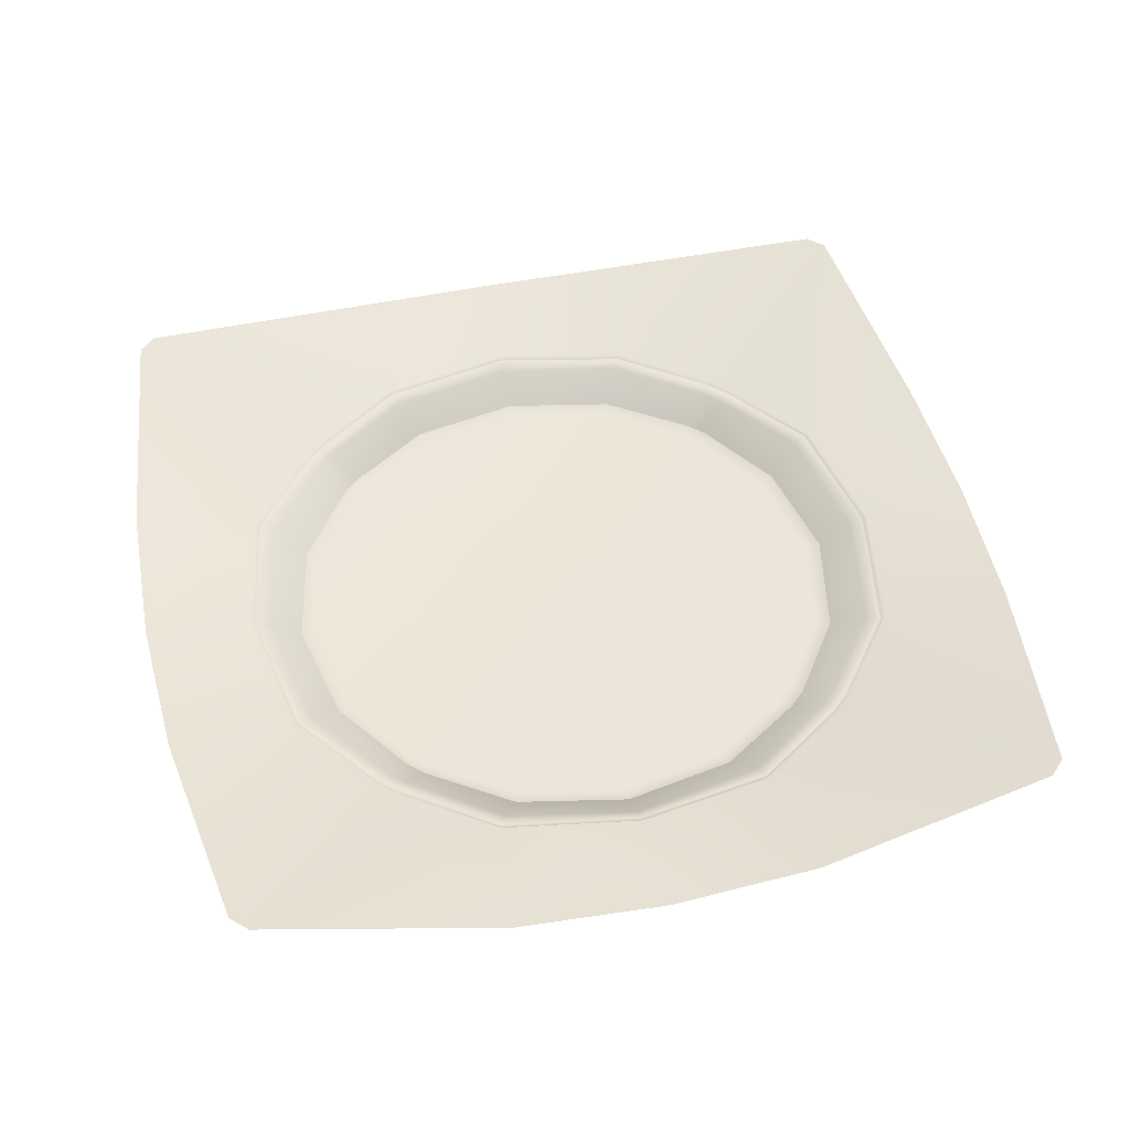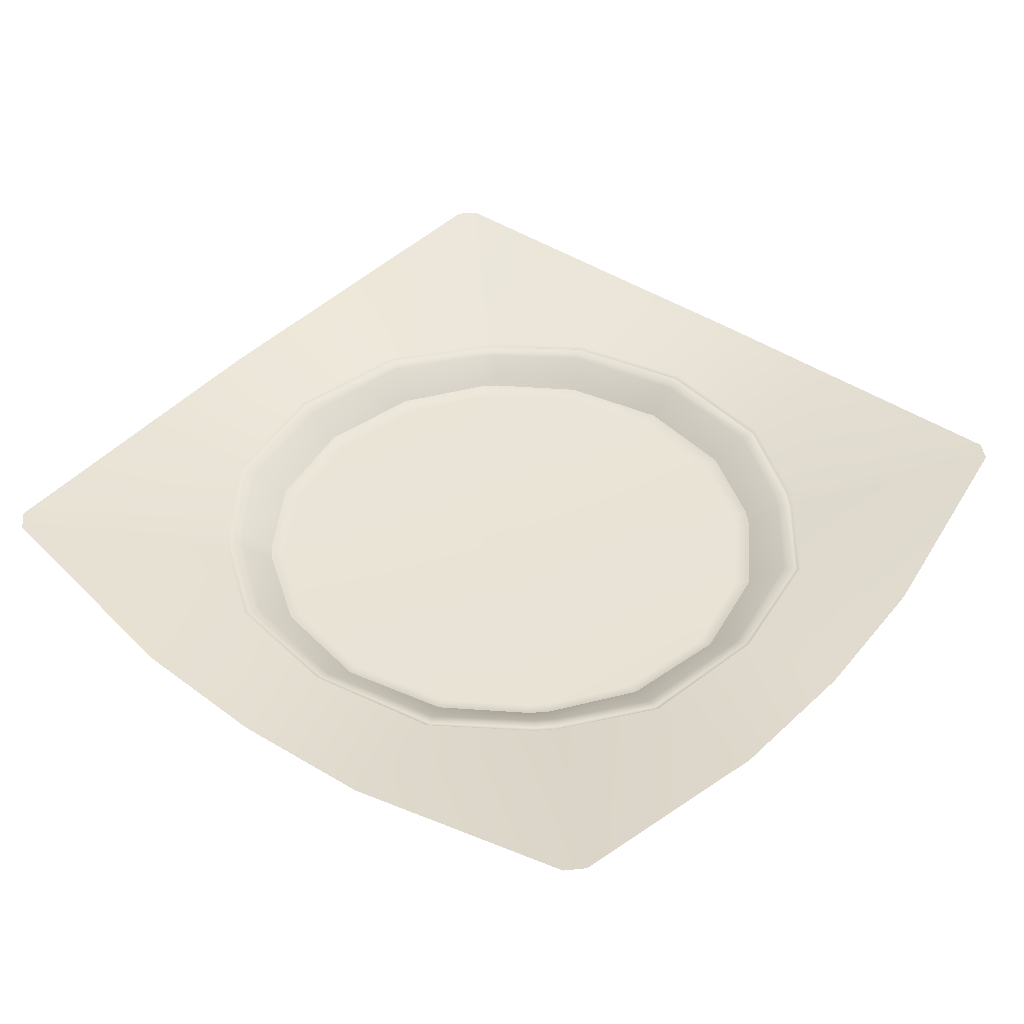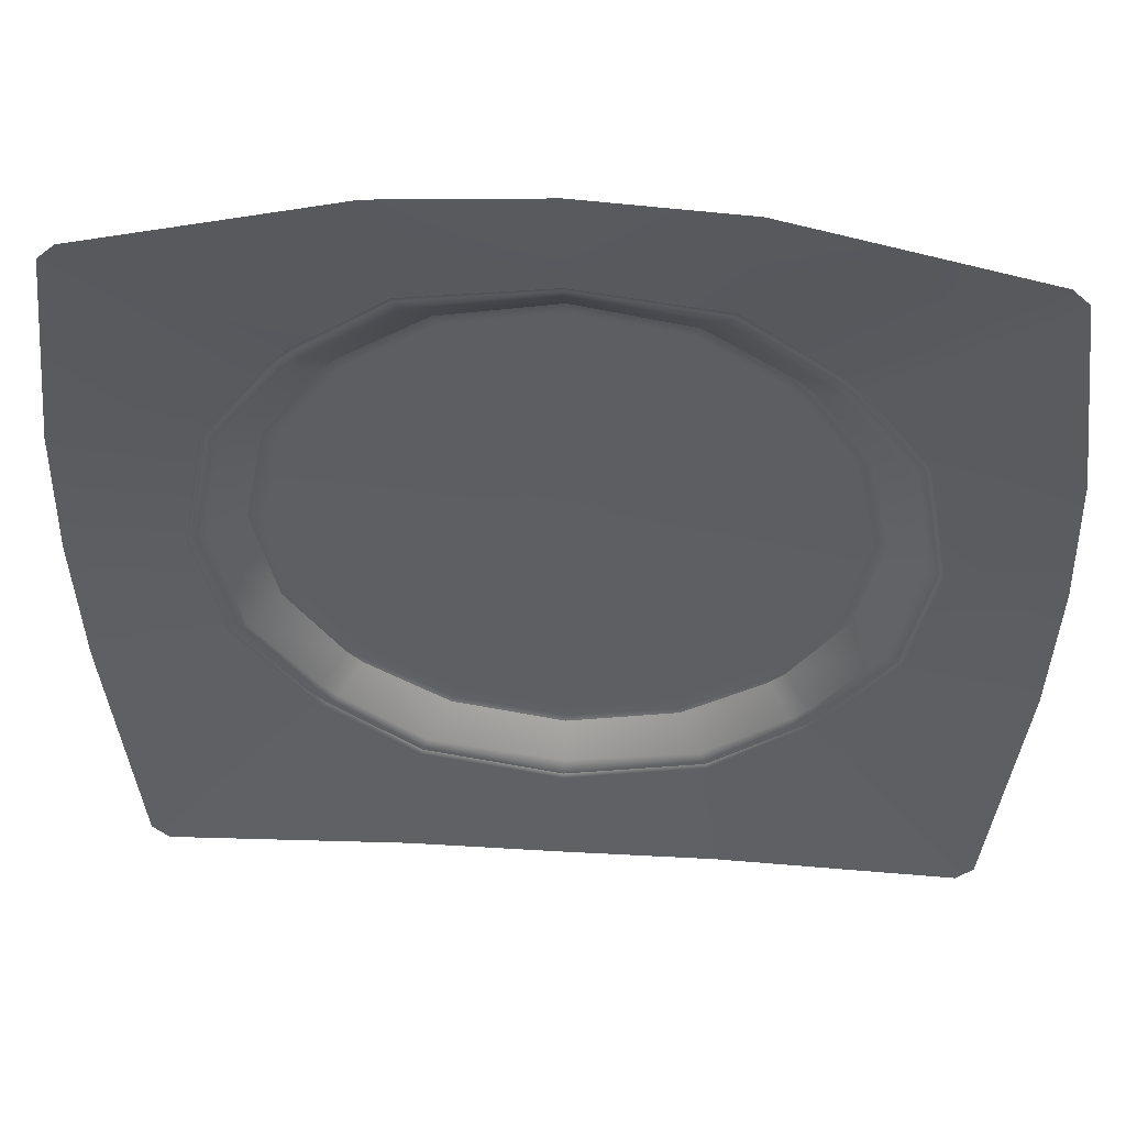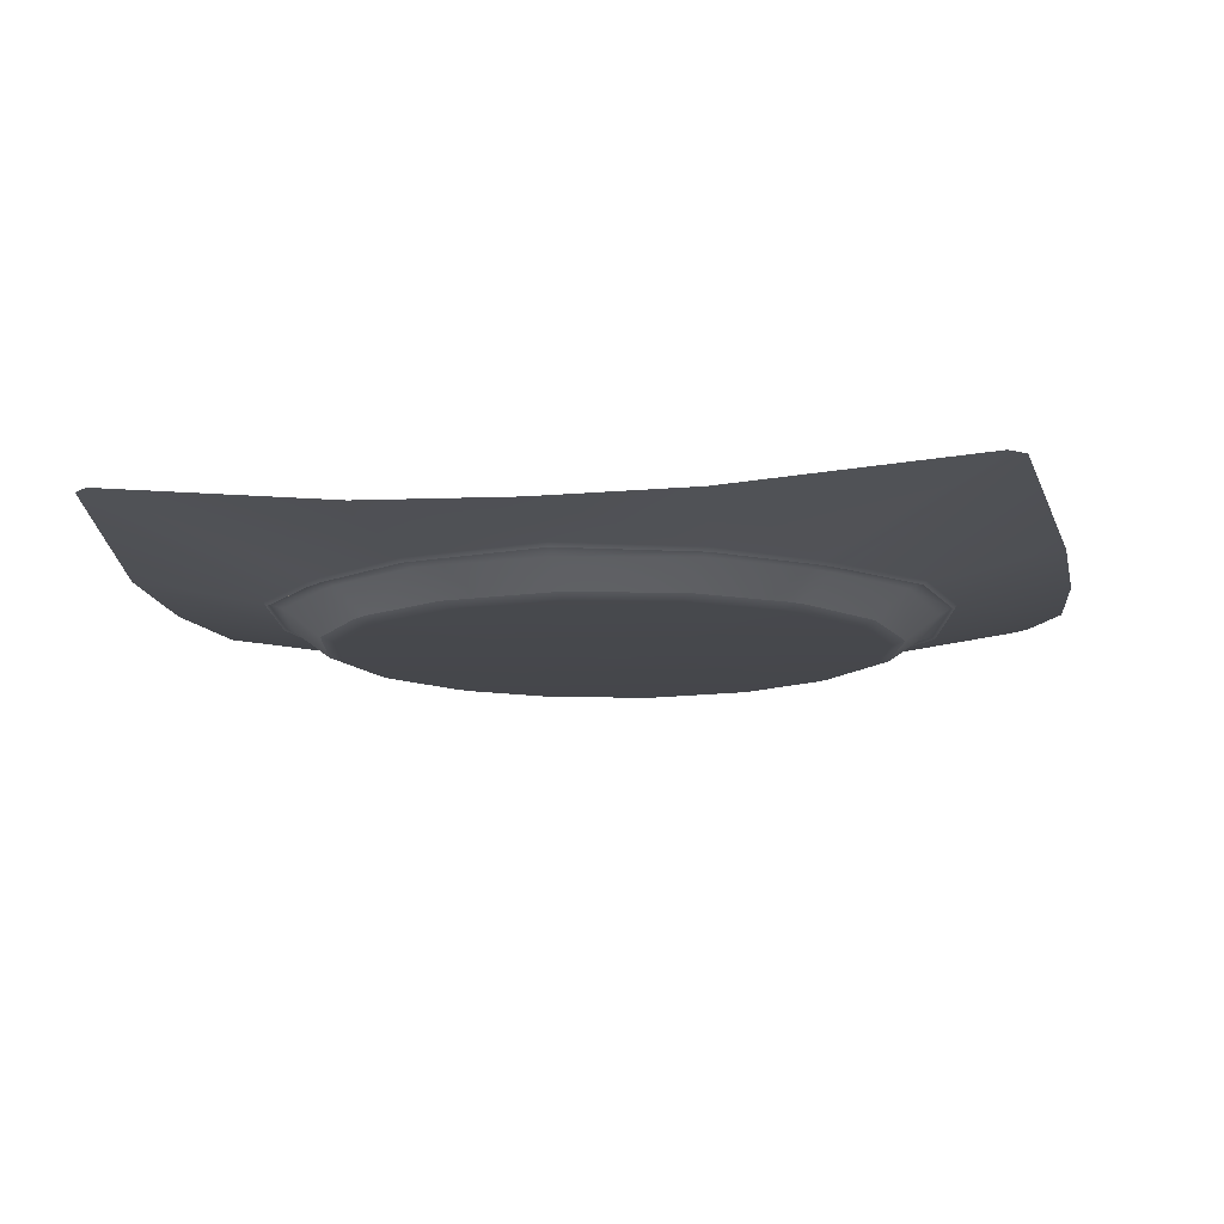
<metadata>
{"format":"obj","ext":"obj","renderer":"f3d","projection":"perspective","resolution":1024,"background":"white","views":[{"elev":48.5,"azim":-102.9,"up":"+Z"},{"elev":42.3,"azim":-51.2,"up":"+Z"},{"elev":50.4,"azim":3.6,"up":"+Y"},{"elev":-11.1,"azim":99.3,"up":"+Z"}]}
</metadata>
<code>
o MeshPlate_13_0_GeomSubset_1
v 0 0 -0.07279
v 0 0 -0.07936
v 0.07335 0 -0.07918
v 0.06788 0 -0.07936
v 0.00367 0 -0.07936
v 0.003024 0 -0.07279
v 0.1019 0 -0.06094
v 0.102 0 -0.06362
v 0.09976 0 -0.06706
v 0.09009 0 -0.0725
v 0.08313 0 -0.07701
v 0.07308 0 -0.06612
v 0.06561 0 -0.0716
v 0.06204 0 -0.07278
v 0.06776 0.02965 -0.07902
v 0.03069 0.06783 -0.07911
v 0 0.07335 -0.07918
v 0.06271 0.02598 -0.07936
v 0.02597 0.06272 -0.07936
v 0 0.06788 -0.07936
v 0.04974 0.05339 -0.0798
v 0.05341 0.04974 -0.07988
v 0.04947 0.0458 -0.07936
v 0.04579 0.04947 -0.07936
v 0 0.003673 -0.07936
v 0 0.003024 -0.07279
v 0 0.1019 -0.06094
v 0.03525 0.1003 -0.06007
v 0 0.1021 -0.06373
v 0.03519 0.1004 -0.06325
v 0.1005 0.03406 -0.06
v 0.1007 0.03402 -0.06337
v 0.09279 0.08901 -0.05341
v 0.089 0.09278 -0.05334
v 0.08895 0.09305 -0.05695
v 0.09302 0.08894 -0.05692
v 0.0829 0.08704 -0.06542
v 0.08704 0.08293 -0.06529
v 0.09721 0.03402 -0.06775
v 0 0.09932 -0.06757
v 0.0352 0.09654 -0.06852
v 0.07251 0.07638 -0.07092
v 0.07651 0.07262 -0.07098
v 0.08652 0.03239 -0.07296
v 0 0.08861 -0.07319
v 0.03321 0.08482 -0.07369
v 0.06142 0.06538 -0.07671
v 0.06537 0.06142 -0.07663
v 0.07808 0.03201 -0.0768
v 0 0.0831 -0.07702
v 0.03311 0.07806 -0.07674
v 0.03031 0.06767 -0.06604
v 0 0.07308 -0.06613
v 0.06757 0.02938 -0.06607
v 0.02543 0.06052 -0.0717
v 0.02375 0.05736 -0.07278
v 0 0.06562 -0.07161
v 0 0.06205 -0.07279
v 0.05734 0.02375 -0.07278
v 0.06056 0.02532 -0.07165
v 0.05314 0.04949 -0.06611
v 0.04948 0.05315 -0.06611
v 0.04779 0.0443 -0.07161
v 0.04514 0.04195 -0.07278
v 0.04195 0.04515 -0.07278
v 0.04429 0.0478 -0.07161
v 0.03152 0.07043 -0.06528
v 0.03186 0.07166 -0.06483
v 0 0.07591 -0.06458
v 0 0.07711 -0.06399
v 0.0515 0.05536 -0.06558
v 0.05236 0.05626 -0.06522
v 0.07711 0 -0.06398
v 0.0759 0 -0.06458
v 0.07023 0.03068 -0.06535
v 0.07146 0.03096 -0.06487
v 0.05536 0.05149 -0.06552
v 0.05625 0.05233 -0.06515
v 0 0.07651 -0.06492
v 0.03169 0.07104 -0.0657
v 0.05193 0.05581 -0.06604
v 0.0558 0.05191 -0.06598
v 0.07085 0.03082 -0.06575
v 0.0765 0 -0.06492
v -0.07335 0 -0.07918
v -0.06788 0 -0.07936
v -0.00367 0 -0.07936
v -0.003024 0 -0.07279
v -0.1019 0 -0.06094
v -0.102 0 -0.06362
v -0.09976 0 -0.06706
v -0.09009 0 -0.0725
v -0.08313 0 -0.07701
v -0.07308 0 -0.06612
v -0.06561 0 -0.0716
v -0.06204 0 -0.07278
v -0.06776 0.02965 -0.07902
v -0.03069 0.06783 -0.07911
v -0.06271 0.02598 -0.07936
v -0.02597 0.06272 -0.07936
v -0.04974 0.05339 -0.0798
v -0.05341 0.04974 -0.07988
v -0.04947 0.0458 -0.07936
v -0.04579 0.04947 -0.07936
v -0.03525 0.1003 -0.06007
v -0.03519 0.1004 -0.06325
v -0.1005 0.03406 -0.06
v -0.1007 0.03402 -0.06337
v -0.09279 0.08901 -0.05341
v -0.089 0.09278 -0.05334
v -0.08895 0.09305 -0.05695
v -0.09302 0.08894 -0.05692
v -0.0829 0.08704 -0.06542
v -0.08704 0.08293 -0.06529
v -0.09721 0.03402 -0.06775
v -0.0352 0.09654 -0.06852
v -0.07251 0.07638 -0.07092
v -0.07651 0.07262 -0.07098
v -0.08652 0.03239 -0.07296
v -0.03321 0.08482 -0.07369
v -0.06142 0.06538 -0.07671
v -0.06537 0.06142 -0.07663
v -0.07808 0.03201 -0.0768
v -0.03311 0.07806 -0.07674
v -0.03031 0.06767 -0.06604
v -0.06757 0.02938 -0.06607
v -0.02543 0.06052 -0.0717
v -0.02375 0.05736 -0.07278
v -0.05734 0.02375 -0.07278
v -0.06056 0.02532 -0.07165
v -0.05314 0.04949 -0.06611
v -0.04948 0.05315 -0.06611
v -0.04779 0.0443 -0.07161
v -0.04514 0.04195 -0.07278
v -0.04195 0.04515 -0.07278
v -0.04429 0.0478 -0.07161
v -0.03152 0.07043 -0.06528
v -0.03186 0.07166 -0.06483
v -0.0515 0.05536 -0.06558
v -0.05236 0.05626 -0.06522
v -0.07711 0 -0.06398
v -0.0759 0 -0.06457
v -0.07023 0.03068 -0.06535
v -0.07146 0.03096 -0.06487
v -0.05536 0.05149 -0.06552
v -0.05625 0.05233 -0.06515
v -0.03169 0.07104 -0.0657
v -0.05193 0.05581 -0.06604
v -0.05581 0.05191 -0.06598
v -0.07085 0.03082 -0.06575
v -0.0765 0 -0.06492
v -0.06776 -0.02965 -0.07902
v -0.03069 -0.06783 -0.07911
v 0 -0.07335 -0.07918
v -0.06271 -0.02598 -0.07936
v -0.02597 -0.06272 -0.07936
v 0 -0.06788 -0.07936
v -0.04974 -0.05339 -0.0798
v -0.05341 -0.04974 -0.07988
v -0.04947 -0.0458 -0.07936
v -0.04579 -0.04947 -0.07936
v 0 -0.003673 -0.07936
v 0 -0.003024 -0.07279
v 0 -0.1019 -0.06094
v -0.03525 -0.1003 -0.06007
v 0 -0.1021 -0.06373
v -0.03519 -0.1004 -0.06325
v -0.1005 -0.03406 -0.06
v -0.1007 -0.03402 -0.06337
v -0.09279 -0.08901 -0.05341
v -0.089 -0.09278 -0.05334
v -0.08895 -0.09305 -0.05695
v -0.09302 -0.08894 -0.05692
v -0.0829 -0.08704 -0.06542
v -0.08704 -0.08293 -0.06529
v -0.09721 -0.03402 -0.06775
v 0 -0.09932 -0.06757
v -0.0352 -0.09654 -0.06852
v -0.07251 -0.07638 -0.07092
v -0.07651 -0.07262 -0.07098
v -0.08652 -0.03239 -0.07296
v 0 -0.08861 -0.07319
v -0.03321 -0.08482 -0.07369
v -0.06142 -0.06538 -0.07671
v -0.06537 -0.06142 -0.07663
v -0.07808 -0.03201 -0.0768
v 0 -0.0831 -0.07702
v -0.03311 -0.07806 -0.07674
v -0.03031 -0.06767 -0.06604
v 0 -0.07308 -0.06613
v -0.06757 -0.02938 -0.06607
v -0.02543 -0.06052 -0.0717
v -0.02375 -0.05736 -0.07278
v 0 -0.06562 -0.07161
v 0 -0.06205 -0.07279
v -0.05734 -0.02375 -0.07278
v -0.06056 -0.02532 -0.07165
v -0.05314 -0.04949 -0.06611
v -0.04948 -0.05315 -0.06611
v -0.04779 -0.0443 -0.07161
v -0.04514 -0.04195 -0.07278
v -0.04195 -0.04515 -0.07278
v -0.04429 -0.0478 -0.07161
v -0.03152 -0.07043 -0.06528
v -0.03186 -0.07166 -0.06483
v 0 -0.07591 -0.06458
v 0 -0.07711 -0.06398
v -0.0515 -0.05536 -0.06558
v -0.05236 -0.05626 -0.06522
v -0.07023 -0.03068 -0.06535
v -0.07146 -0.03096 -0.06487
v -0.05536 -0.05149 -0.06552
v -0.05625 -0.05233 -0.06515
v 0 -0.07651 -0.06492
v -0.03169 -0.07104 -0.0657
v -0.05193 -0.05581 -0.06604
v -0.05581 -0.05191 -0.06598
v -0.07085 -0.03082 -0.06575
v 0.06776 -0.02965 -0.07902
v 0.03069 -0.06783 -0.07911
v 0.06271 -0.02598 -0.07936
v 0.02597 -0.06272 -0.07936
v 0.04974 -0.05339 -0.0798
v 0.05341 -0.04974 -0.07988
v 0.04947 -0.0458 -0.07936
v 0.04579 -0.04947 -0.07936
v 0.03525 -0.1003 -0.06007
v 0.03519 -0.1004 -0.06325
v 0.1005 -0.03406 -0.06
v 0.1007 -0.03402 -0.06337
v 0.09279 -0.08901 -0.05341
v 0.089 -0.09278 -0.05334
v 0.08895 -0.09305 -0.05695
v 0.09302 -0.08894 -0.05692
v 0.0829 -0.08704 -0.06542
v 0.08704 -0.08293 -0.06529
v 0.09721 -0.03402 -0.06775
v 0.0352 -0.09654 -0.06852
v 0.07251 -0.07638 -0.07092
v 0.07651 -0.07262 -0.07098
v 0.08652 -0.03239 -0.07296
v 0.03321 -0.08482 -0.07369
v 0.06142 -0.06538 -0.07671
v 0.06537 -0.06142 -0.07663
v 0.07808 -0.03201 -0.0768
v 0.03311 -0.07806 -0.07674
v 0.03031 -0.06767 -0.06604
v 0.06757 -0.02938 -0.06607
v 0.02543 -0.06052 -0.0717
v 0.02375 -0.05736 -0.07278
v 0.05734 -0.02375 -0.07278
v 0.06056 -0.02532 -0.07165
v 0.05314 -0.04949 -0.06611
v 0.04948 -0.05315 -0.06611
v 0.04779 -0.0443 -0.07161
v 0.04514 -0.04195 -0.07278
v 0.04195 -0.04515 -0.07278
v 0.04429 -0.0478 -0.07161
v 0.03152 -0.07043 -0.06528
v 0.03186 -0.07166 -0.06483
v 0.0515 -0.05536 -0.06558
v 0.05236 -0.05626 -0.06522
v 0.07023 -0.03068 -0.06535
v 0.07146 -0.03096 -0.06487
v 0.05536 -0.05149 -0.06552
v 0.05625 -0.05233 -0.06515
v 0.03169 -0.07104 -0.0657
v 0.05193 -0.05581 -0.06604
v 0.0558 -0.05191 -0.06598
v 0.07085 -0.03082 -0.06575
v 0 0 -0.0726
v 0.003024 0 -0.0726
v 0.1019 0 -0.06075
v 0.07298 0 -0.06595
v 0.06553 0 -0.07144
v 0.06201 0 -0.07259
v 0 0.003024 -0.0726
v 0 0.1019 -0.06076
v 0.03523 0.1003 -0.05988
v 0.1005 0.03404 -0.05982
v 0.09276 0.08898 -0.05323
v 0.08897 0.09275 -0.05315
v 0.03028 0.06759 -0.06587
v 0 0.07299 -0.06597
v 0.06749 0.02935 -0.0659
v 0.0254 0.06044 -0.07153
v 0.02373 0.05733 -0.0726
v 0 0.06554 -0.07145
v 0 0.06202 -0.0726
v 0.05731 0.02374 -0.07259
v 0.06048 0.02529 -0.07149
v 0.05308 0.04944 -0.06594
v 0.04943 0.05309 -0.06594
v 0.04772 0.04424 -0.07145
v 0.04511 0.04194 -0.0726
v 0.04193 0.04512 -0.0726
v 0.04424 0.04773 -0.07144
v 0.03152 0.0704 -0.06509
v 0.03183 0.07159 -0.06466
v 0 0.07587 -0.06439
v 0 0.07703 -0.06381
v 0.0515 0.05536 -0.06538
v 0.05231 0.0562 -0.06505
v 0.07703 0 -0.06381
v 0.07586 0 -0.06438
v 0.07021 0.03067 -0.06515
v 0.07139 0.03093 -0.06469
v 0.05535 0.05149 -0.06532
v 0.05619 0.05228 -0.06498
v 0 0.07643 -0.06475
v 0.03167 0.07097 -0.06552
v 0.05189 0.05577 -0.06586
v 0.05576 0.05187 -0.0658
v 0.07078 0.0308 -0.06557
v 0.07642 0 -0.06475
v -0.003024 0 -0.0726
v -0.1019 0 -0.06075
v -0.07298 0 -0.06595
v -0.06553 0 -0.07144
v -0.06201 0 -0.07259
v -0.03524 0.1003 -0.05988
v -0.1005 0.03404 -0.05982
v -0.09276 0.08898 -0.05323
v -0.08897 0.09275 -0.05315
v -0.03028 0.06759 -0.06587
v -0.06749 0.02935 -0.0659
v -0.0254 0.06044 -0.07153
v -0.02373 0.05733 -0.0726
v -0.05731 0.02374 -0.07259
v -0.06048 0.02529 -0.07149
v -0.05308 0.04944 -0.06594
v -0.04943 0.05309 -0.06594
v -0.04772 0.04424 -0.07145
v -0.04511 0.04194 -0.0726
v -0.04193 0.04512 -0.0726
v -0.04424 0.04773 -0.07144
v -0.03152 0.0704 -0.06509
v -0.03183 0.07159 -0.06466
v -0.0515 0.05536 -0.06538
v -0.0523 0.0562 -0.06505
v -0.07703 0 -0.06381
v -0.07586 0 -0.06438
v -0.07021 0.03067 -0.06515
v -0.07139 0.03093 -0.06469
v -0.05535 0.05149 -0.06532
v -0.05619 0.05228 -0.06498
v -0.03167 0.07097 -0.06552
v -0.05189 0.05577 -0.06586
v -0.05576 0.05188 -0.0658
v -0.07078 0.0308 -0.06557
v -0.07642 0 -0.06475
v 0 -0.003024 -0.0726
v 0 -0.1019 -0.06076
v -0.03524 -0.1003 -0.05988
v -0.1005 -0.03404 -0.05982
v -0.09276 -0.08898 -0.05323
v -0.08897 -0.09275 -0.05315
v -0.03028 -0.06759 -0.06587
v 0 -0.07299 -0.06597
v -0.06749 -0.02935 -0.0659
v -0.0254 -0.06044 -0.07153
v -0.02373 -0.05733 -0.0726
v 0 -0.06554 -0.07145
v 0 -0.06202 -0.0726
v -0.05731 -0.02374 -0.07259
v -0.06048 -0.02529 -0.07149
v -0.05308 -0.04944 -0.06594
v -0.04943 -0.05309 -0.06594
v -0.04772 -0.04424 -0.07145
v -0.04511 -0.04194 -0.0726
v -0.04193 -0.04512 -0.0726
v -0.04424 -0.04773 -0.07144
v -0.03152 -0.0704 -0.06509
v -0.03183 -0.07159 -0.06466
v 0 -0.07587 -0.06439
v 0 -0.07703 -0.06381
v -0.0515 -0.05536 -0.06538
v -0.0523 -0.0562 -0.06505
v -0.07021 -0.03067 -0.06515
v -0.07139 -0.03093 -0.06469
v -0.05535 -0.05149 -0.06532
v -0.05619 -0.05228 -0.06498
v 0 -0.07643 -0.06475
v -0.03167 -0.07097 -0.06552
v -0.05189 -0.05577 -0.06586
v -0.05576 -0.05188 -0.0658
v -0.07078 -0.0308 -0.06557
v 0.03523 -0.1003 -0.05988
v 0.1005 -0.03404 -0.05982
v 0.09276 -0.08898 -0.05323
v 0.08897 -0.09275 -0.05315
v 0.03028 -0.06759 -0.06587
v 0.06749 -0.02935 -0.0659
v 0.0254 -0.06044 -0.07153
v 0.02373 -0.05733 -0.0726
v 0.05731 -0.02374 -0.07259
v 0.06048 -0.02529 -0.07149
v 0.05308 -0.04944 -0.06594
v 0.04943 -0.05309 -0.06594
v 0.04772 -0.04424 -0.07145
v 0.04511 -0.04194 -0.0726
v 0.04193 -0.04512 -0.0726
v 0.04424 -0.04773 -0.07144
v 0.03152 -0.0704 -0.06509
v 0.03183 -0.07159 -0.06466
v 0.0515 -0.05536 -0.06538
v 0.05231 -0.0562 -0.06505
v 0.07021 -0.03067 -0.06515
v 0.07139 -0.03093 -0.06469
v 0.05535 -0.05149 -0.06532
v 0.05619 -0.05228 -0.06498
v 0.03167 -0.07097 -0.06552
v 0.05189 -0.05577 -0.06586
v 0.05576 -0.05188 -0.0658
v 0.07078 -0.0308 -0.06557
f 277 271 272
f 286 287 296 297
f 287 286 288 289
f 276 275 291 290
f 290 291 294 295
f 295 294 297 296
f 283 284 288 286
f 274 285 291 275
f 292 293 297 294
f 295 296 277 272
f 277 296 287 289
f 272 276 290 295
f 285 292 294 291
f 293 283 286 297
f 311 299 301 310
f 299 311 312 303
f 303 312 313 309
f 315 304 307 314
f 314 307 309 313
f 283 298 300 284
f 298 283 293 302
f 274 305 306 285
f 285 306 308 292
f 292 308 302 293
f 273 280 307 304
f 279 278 301 299
f 281 282 303 309
f 280 281 309 307
f 282 279 299 303
f 298 311 310 300
f 312 311 298 302
f 313 312 302 308
f 306 314 313 308
f 305 315 314 306
f 277 316 271
f 327 336 335 328
f 328 289 288 327
f 320 329 330 319
f 329 334 333 330
f 334 335 336 333
f 325 327 288 284
f 318 319 330 326
f 331 333 336 332
f 334 316 277 335
f 277 289 328 335
f 316 334 329 320
f 326 330 333 331
f 332 336 327 325
f 347 310 301 338
f 338 340 348 347
f 340 346 349 348
f 351 350 344 341
f 350 349 346 344
f 325 284 300 337
f 337 339 332 325
f 318 326 343 342
f 326 331 345 343
f 331 332 339 345
f 317 341 344 322
f 321 338 301 278
f 323 346 340 324
f 322 344 346 323
f 324 340 338 321
f 337 300 310 347
f 348 339 337 347
f 349 345 339 348
f 343 345 349 350
f 342 343 350 351
f 352 271 316
f 361 362 371 372
f 362 361 363 364
f 320 319 366 365
f 365 366 369 370
f 370 369 372 371
f 358 359 363 361
f 318 360 366 319
f 367 368 372 369
f 370 371 352 316
f 352 371 362 364
f 316 320 365 370
f 360 367 369 366
f 368 358 361 372
f 384 374 376 383
f 374 384 385 378
f 378 385 386 382
f 351 341 380 387
f 387 380 382 386
f 358 373 375 359
f 373 358 368 377
f 318 342 379 360
f 360 379 381 367
f 367 381 377 368
f 317 355 380 341
f 354 353 376 374
f 356 357 378 382
f 355 356 382 380
f 357 354 374 378
f 373 384 383 375
f 385 384 373 377
f 386 385 377 381
f 379 387 386 381
f 342 351 387 379
f 352 272 271
f 394 403 402 395
f 395 364 363 394
f 276 396 397 275
f 396 401 400 397
f 401 402 403 400
f 392 394 363 359
f 274 275 397 393
f 398 400 403 399
f 401 272 352 402
f 352 364 395 402
f 272 401 396 276
f 393 397 400 398
f 399 403 394 392
f 412 383 376 405
f 405 407 413 412
f 407 411 414 413
f 315 415 409 304
f 415 414 411 409
f 392 359 375 404
f 404 406 399 392
f 274 393 408 305
f 393 398 410 408
f 398 399 406 410
f 273 304 409 389
f 388 405 376 353
f 390 411 407 391
f 389 409 411 390
f 391 407 405 388
f 404 375 383 412
f 413 406 404 412
f 414 410 406 413
f 408 410 414 415
f 305 408 415 315

</code>
